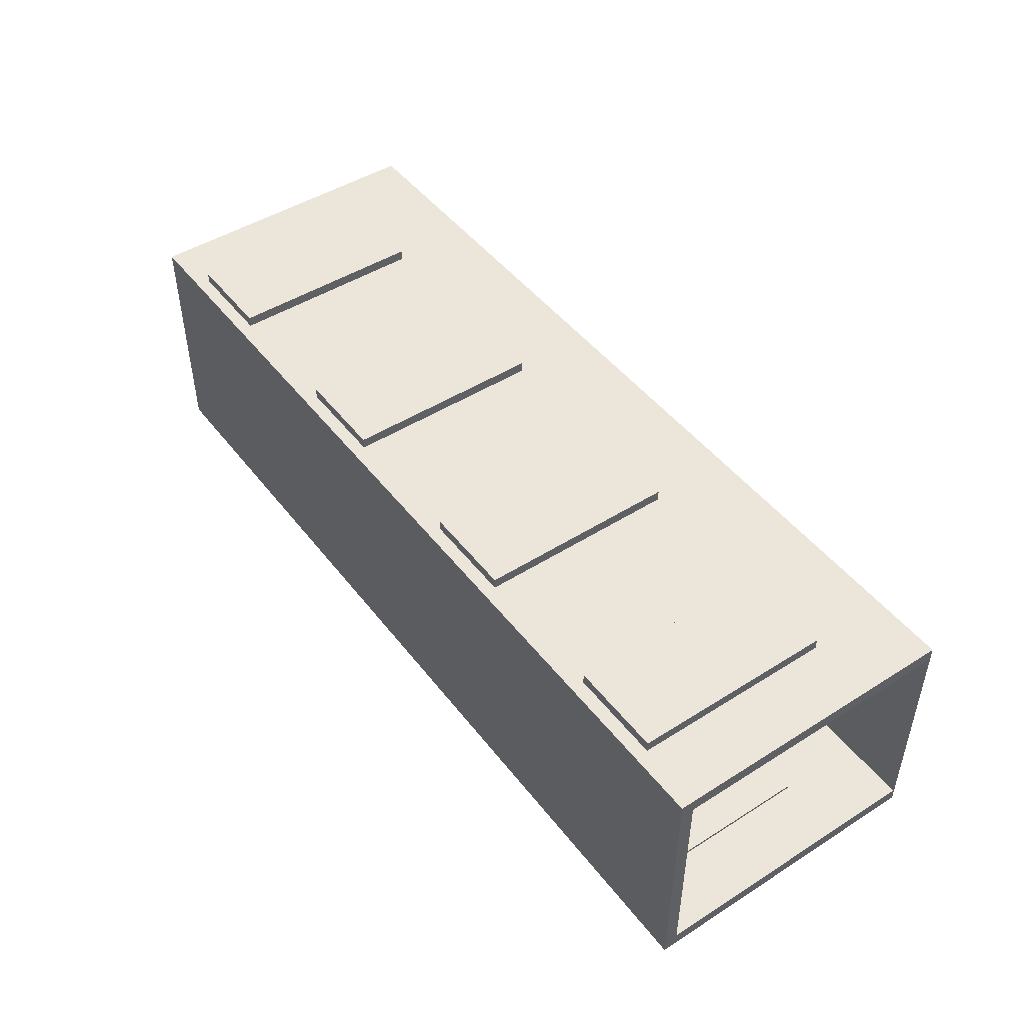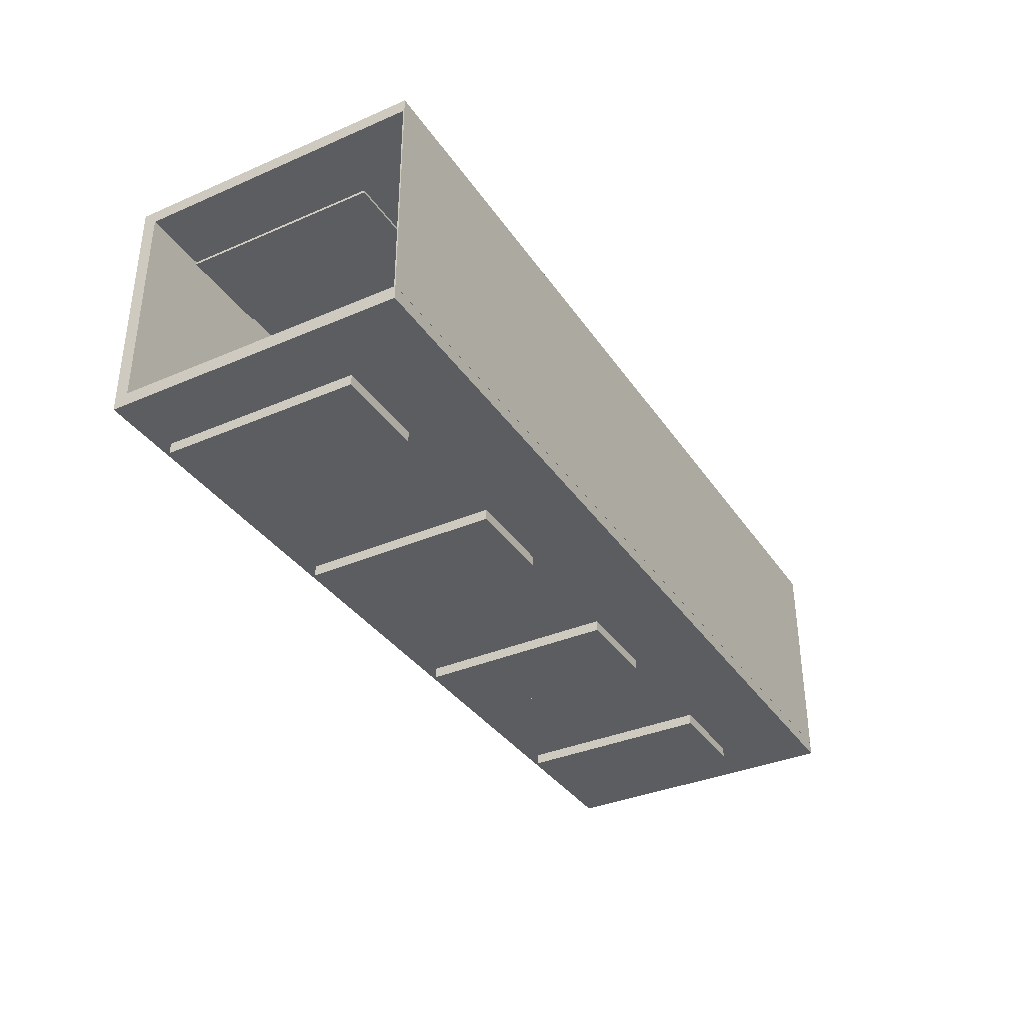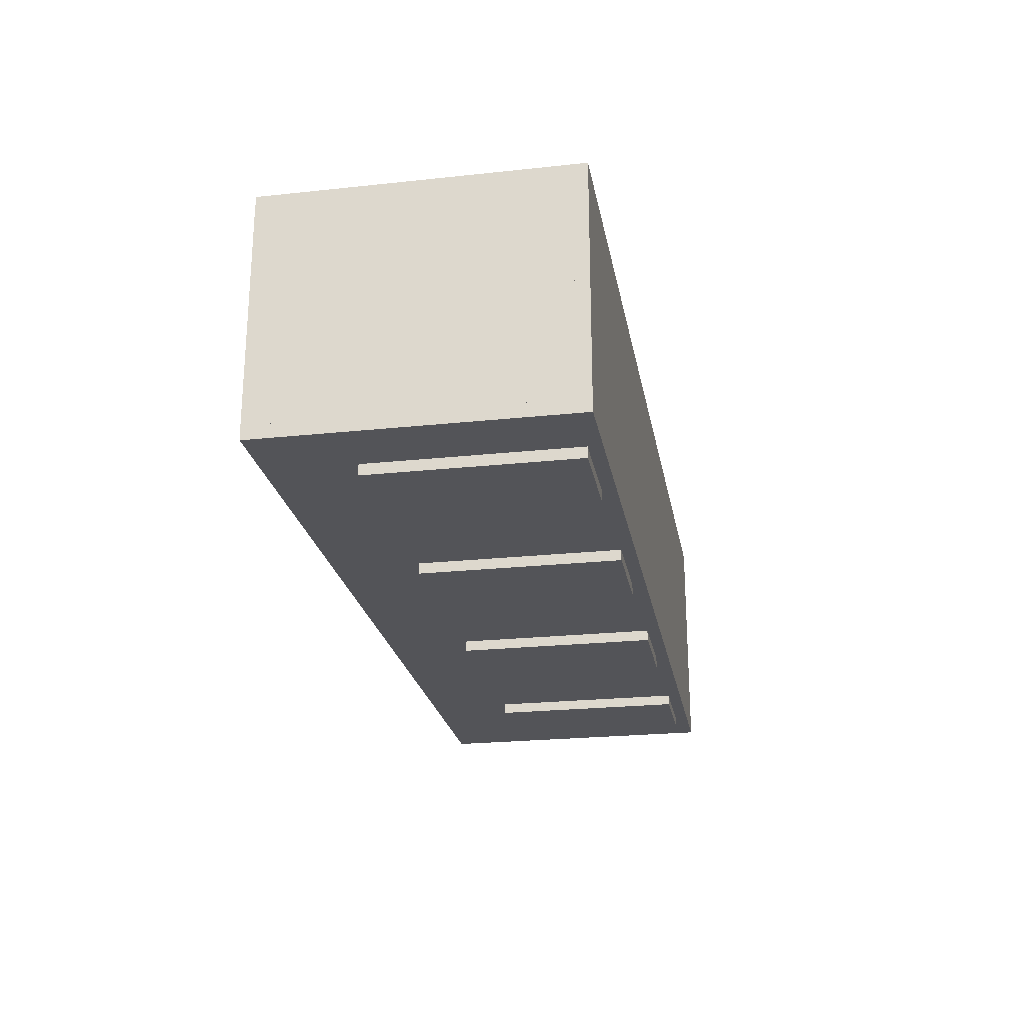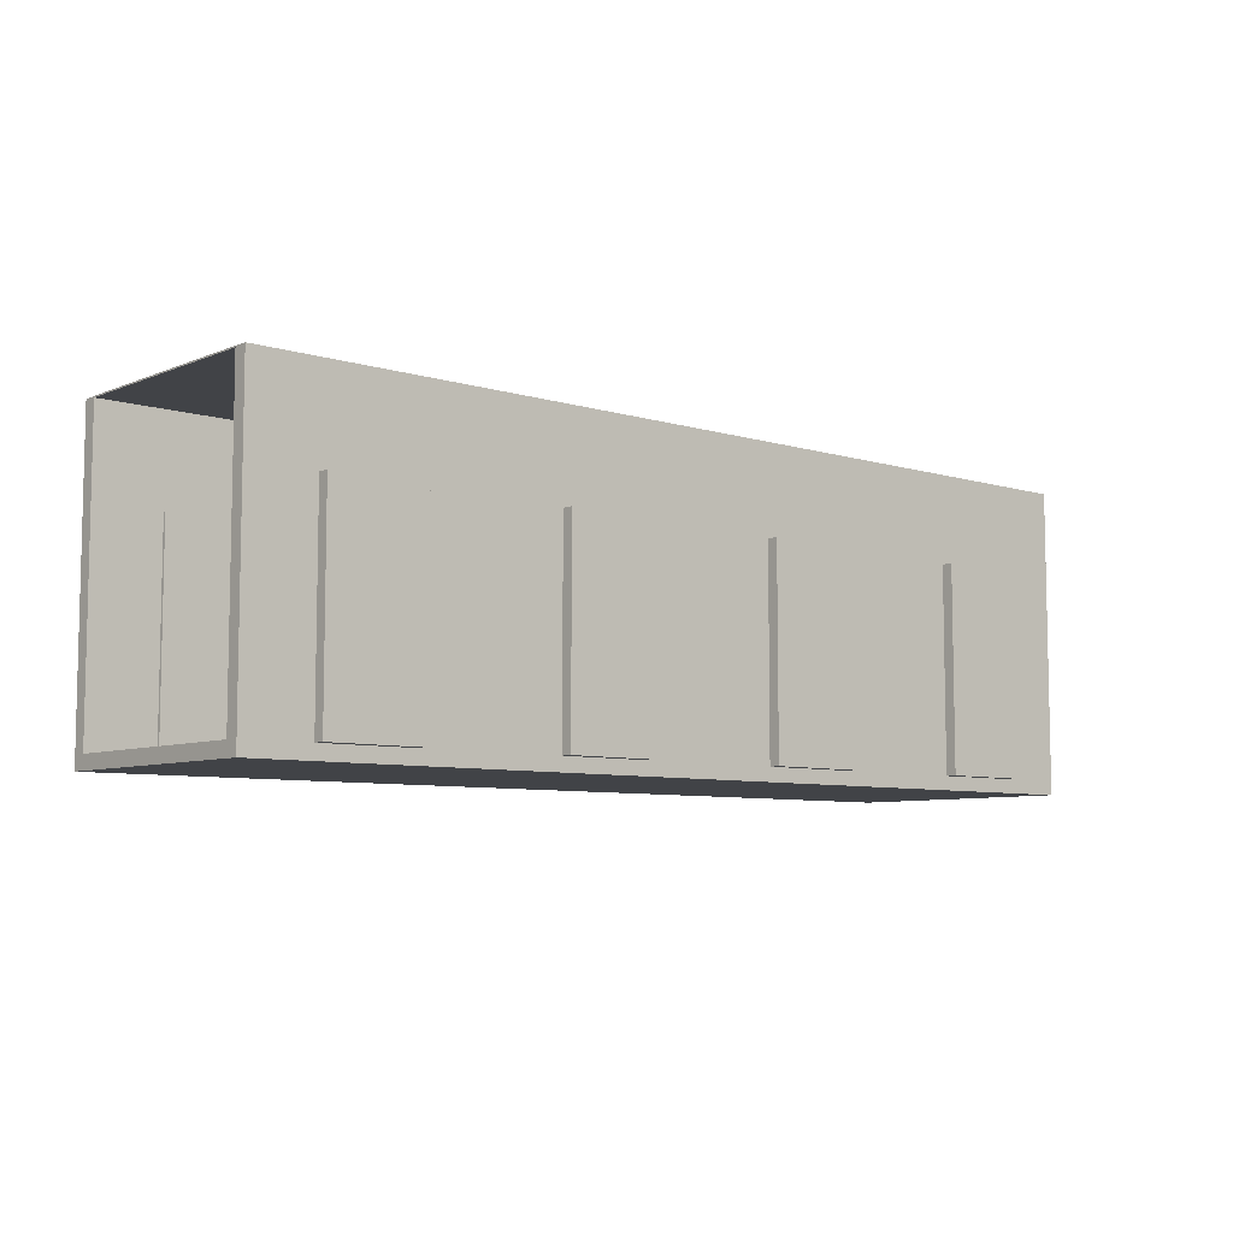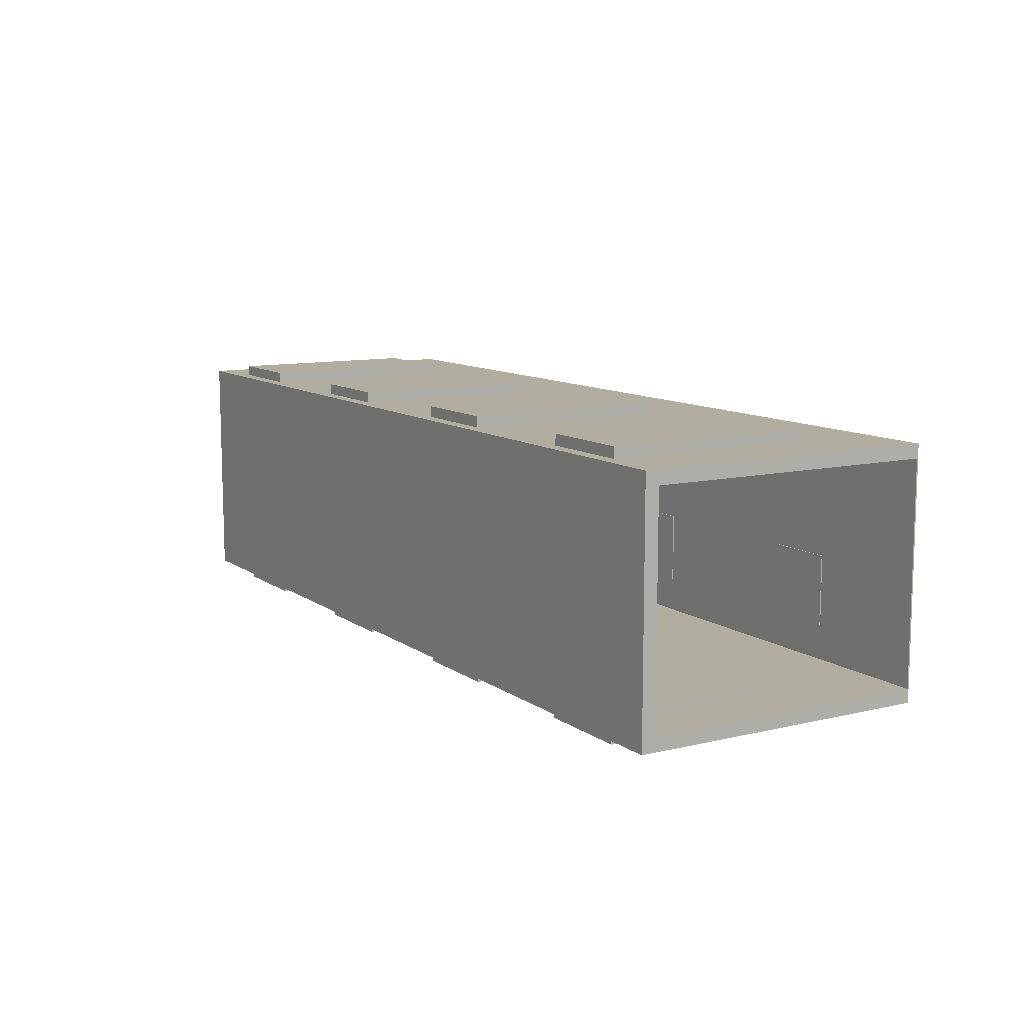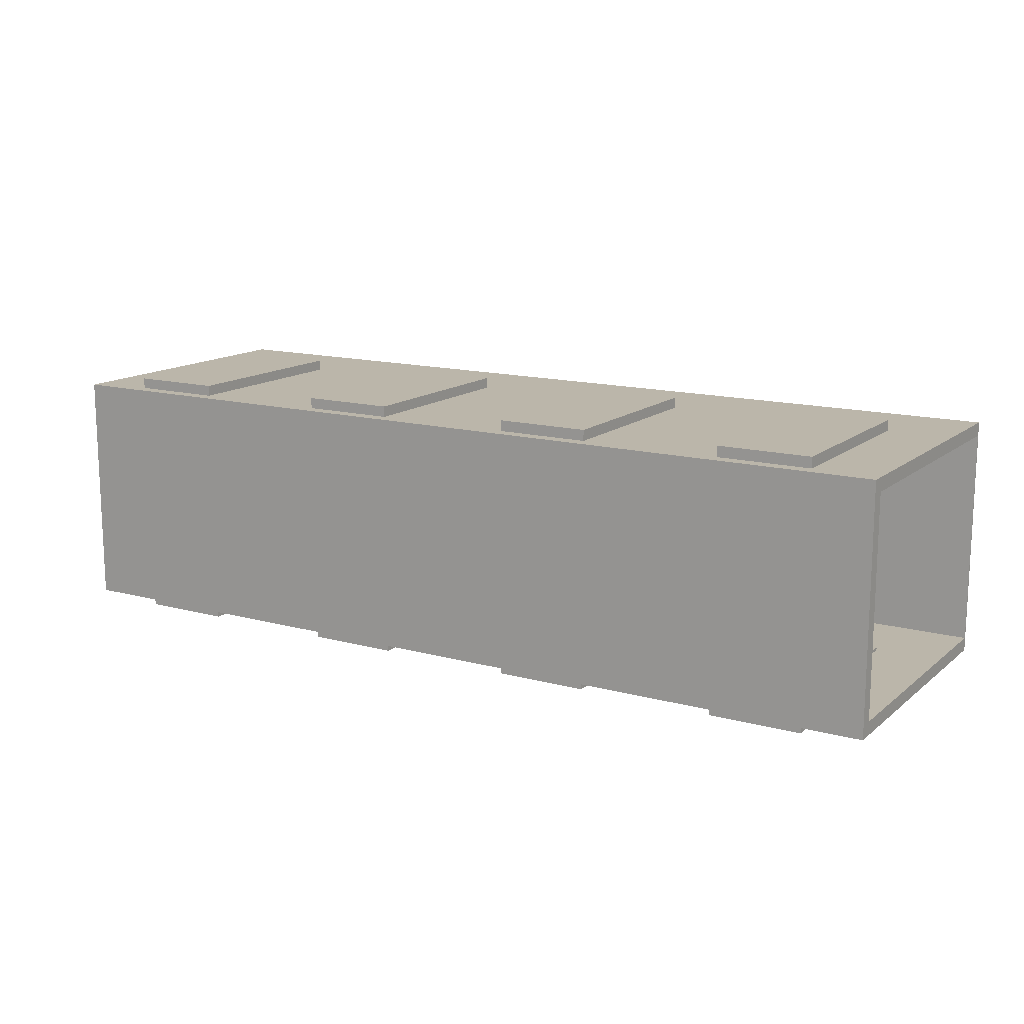
<metadata>
{"format":"obj","ext":"obj","renderer":"f3d","projection":"perspective","resolution":1024,"background":"white","views":[{"elev":47.0,"azim":54.4,"up":"+Z"},{"elev":-35.6,"azim":119.6,"up":"+Z"},{"elev":-23.6,"azim":-79.8,"up":"+Z"},{"elev":-7.2,"azim":138.9,"up":"+Y"},{"elev":10.4,"azim":59.0,"up":"+Z"},{"elev":14.1,"azim":31.1,"up":"+Z"}]}
</metadata>
<code>
o Plane.012
v -7.651 5.366 -3.126
v -7.651 5.366 -2.093
v -6.618 5.366 -3.126
v -6.618 5.366 -2.093
v -6.618 5.352 -3.126
v -7.651 5.352 -3.126
v -7.651 5.352 -2.093
v -6.618 5.352 -2.093
v -11.27 5.366 -3.126
v -11.27 5.366 -2.093
v -10.23 5.366 -3.126
v -10.23 5.366 -2.093
v -10.23 5.352 -3.126
v -11.27 5.352 -3.126
v -11.27 5.352 -2.093
v -10.23 5.352 -2.093
v -14.88 5.366 -3.126
v -14.88 5.366 -2.093
v -13.85 5.366 -3.126
v -13.85 5.366 -2.093
v -13.85 5.352 -3.126
v -14.88 5.352 -3.126
v -14.88 5.352 -2.093
v -13.85 5.352 -2.093
v -18.49 5.366 -3.126
v -18.49 5.366 -2.093
v -17.46 5.366 -3.126
v -17.46 5.366 -2.093
v -17.46 5.352 -3.126
v -18.49 5.352 -3.126
v -18.49 5.352 -2.093
v -17.46 5.352 -2.093
f 1 2 4 3
f 6 5 8 7
f 2 7 8 4
f 3 5 6 1
f 4 8 5 3
f 1 6 7 2
f 9 10 12 11
f 14 13 16 15
f 10 15 16 12
f 11 13 14 9
f 12 16 13 11
f 9 14 15 10
f 17 18 20 19
f 22 21 24 23
f 18 23 24 20
f 19 21 22 17
f 20 24 21 19
f 17 22 23 18
f 25 26 28 27
f 30 29 32 31
f 26 31 32 28
f 27 29 30 25
f 28 32 29 27
f 25 30 31 26
o door_elevator.015
v -16.16 1.133 -3.991
v -17.55 1.133 -3.991
v -16.16 4.104 -3.991
v -17.55 4.104 -3.991
v -16.16 4.104 -3.591
v -16.16 1.133 -3.591
v -17.55 1.133 -3.591
v -17.55 4.104 -3.591
v -12.69 1.133 -3.991
v -14.08 1.133 -3.991
v -12.69 4.104 -3.991
v -14.08 4.104 -3.991
v -12.69 4.104 -3.591
v -12.69 1.133 -3.591
v -14.08 1.133 -3.591
v -14.08 4.104 -3.591
v -9.224 1.133 -3.991
v -10.61 1.133 -3.991
v -9.224 4.104 -3.991
v -10.61 4.104 -3.991
v -9.224 4.104 -3.591
v -9.224 1.133 -3.591
v -10.61 1.133 -3.591
v -10.61 4.104 -3.591
v -5.754 1.133 -3.991
v -7.142 1.133 -3.991
v -5.754 4.104 -3.991
v -7.142 4.104 -3.991
v -5.754 4.104 -3.591
v -5.754 1.133 -3.591
v -7.142 1.133 -3.591
v -7.142 4.104 -3.591
f 33 34 36 35
f 38 37 40 39
f 34 39 40 36
f 35 37 38 33
f 36 40 37 35
f 33 38 39 34
f 41 42 44 43
f 46 45 48 47
f 42 47 48 44
f 43 45 46 41
f 44 48 45 43
f 41 46 47 42
f 49 50 52 51
f 54 53 56 55
f 50 55 56 52
f 51 53 54 49
f 52 56 53 51
f 49 54 55 50
f 57 58 60 59
f 62 61 64 63
f 58 63 64 60
f 59 61 62 57
f 60 64 61 59
f 57 62 63 58
o door_elevator.016
v -16.16 1.133 -0.4768
v -17.55 1.133 -0.4768
v -16.16 4.104 -0.4768
v -17.55 4.104 -0.4768
v -16.16 4.104 -0.07681
v -16.16 1.133 -0.07681
v -17.55 1.133 -0.07681
v -17.55 4.104 -0.07681
v -12.69 1.133 -0.4768
v -14.08 1.133 -0.4768
v -12.69 4.104 -0.4768
v -14.08 4.104 -0.4768
v -12.69 4.104 -0.07681
v -12.69 1.133 -0.07681
v -14.08 1.133 -0.07681
v -14.08 4.104 -0.07681
v -9.224 1.133 -0.4768
v -10.61 1.133 -0.4768
v -9.224 4.104 -0.4768
v -10.61 4.104 -0.4768
v -9.224 4.104 -0.07681
v -9.224 1.133 -0.07681
v -10.61 1.133 -0.07681
v -10.61 4.104 -0.07681
v -5.754 1.133 -0.4768
v -7.142 1.133 -0.4768
v -5.754 4.104 -0.4768
v -7.142 4.104 -0.4768
v -5.754 4.104 -0.07681
v -5.754 1.133 -0.07681
v -7.142 1.133 -0.07681
v -7.142 4.104 -0.07681
f 65 66 68 67
f 70 69 72 71
f 66 71 72 68
f 67 69 70 65
f 68 72 69 67
f 65 70 71 66
f 73 74 76 75
f 78 77 80 79
f 74 79 80 76
f 75 77 78 73
f 76 80 77 75
f 73 78 79 74
f 81 82 84 83
f 86 85 88 87
f 82 87 88 84
f 83 85 86 81
f 84 88 85 83
f 81 86 87 82
f 89 90 92 91
f 94 93 96 95
f 90 95 96 92
f 91 93 94 89
f 92 96 93 91
f 89 94 95 90
o hallway.004
v -4.786 1.133 -3.631
v -18.49 1.133 -3.631
v -4.786 1.133 -0.4368
v -18.49 1.133 -0.4368
v -4.786 5.389 -3.631
v -18.49 5.389 -3.631
v -4.786 5.389 -0.4368
v -18.49 5.389 -0.4368
v -4.786 0.9335 -3.831
v -18.49 0.9335 -3.831
v -4.786 0.9335 -0.2368
v -18.49 0.9335 -0.2368
v -4.786 5.389 -3.831
v -18.49 5.389 -3.831
v -4.786 5.389 -0.2368
v -18.49 5.389 -0.2368
f 97 98 100 99
f 99 100 104 103
f 98 97 101 102
f 105 107 108 106
f 107 111 112 108
f 106 110 109 105
f 97 99 107 105
f 100 98 106 108
f 102 101 109 110
f 103 104 112 111
f 99 103 111 107
f 104 100 108 112
f 98 102 110 106
f 101 97 105 109
o Plane.004
v -18.41 1.133 -3.631
v -18.41 1.133 -0.4368
v -18.41 5.371 -3.631
v -18.41 5.371 -0.4368
v -18.49 1.133 -3.631
v -18.49 1.133 -0.4368
v -18.49 5.371 -3.631
v -18.49 5.371 -0.4368
f 113 115 116 114
f 117 118 120 119
f 115 113 117 119
f 113 114 118 117
f 114 116 120 118
f 116 115 119 120
o roof_hallway.004
v -4.786 5.391 -3.631
v -18.49 5.391 -3.631
v -4.786 5.391 -0.4368
v -18.49 5.391 -0.4368
v -4.786 5.371 -3.631
v -18.49 5.371 -3.631
v -4.786 5.371 -0.4368
v -18.49 5.371 -0.4368
f 121 122 124 123
f 125 127 128 126
f 121 123 127 125
f 122 121 125 126
f 124 122 126 128
f 123 124 128 127

</code>
